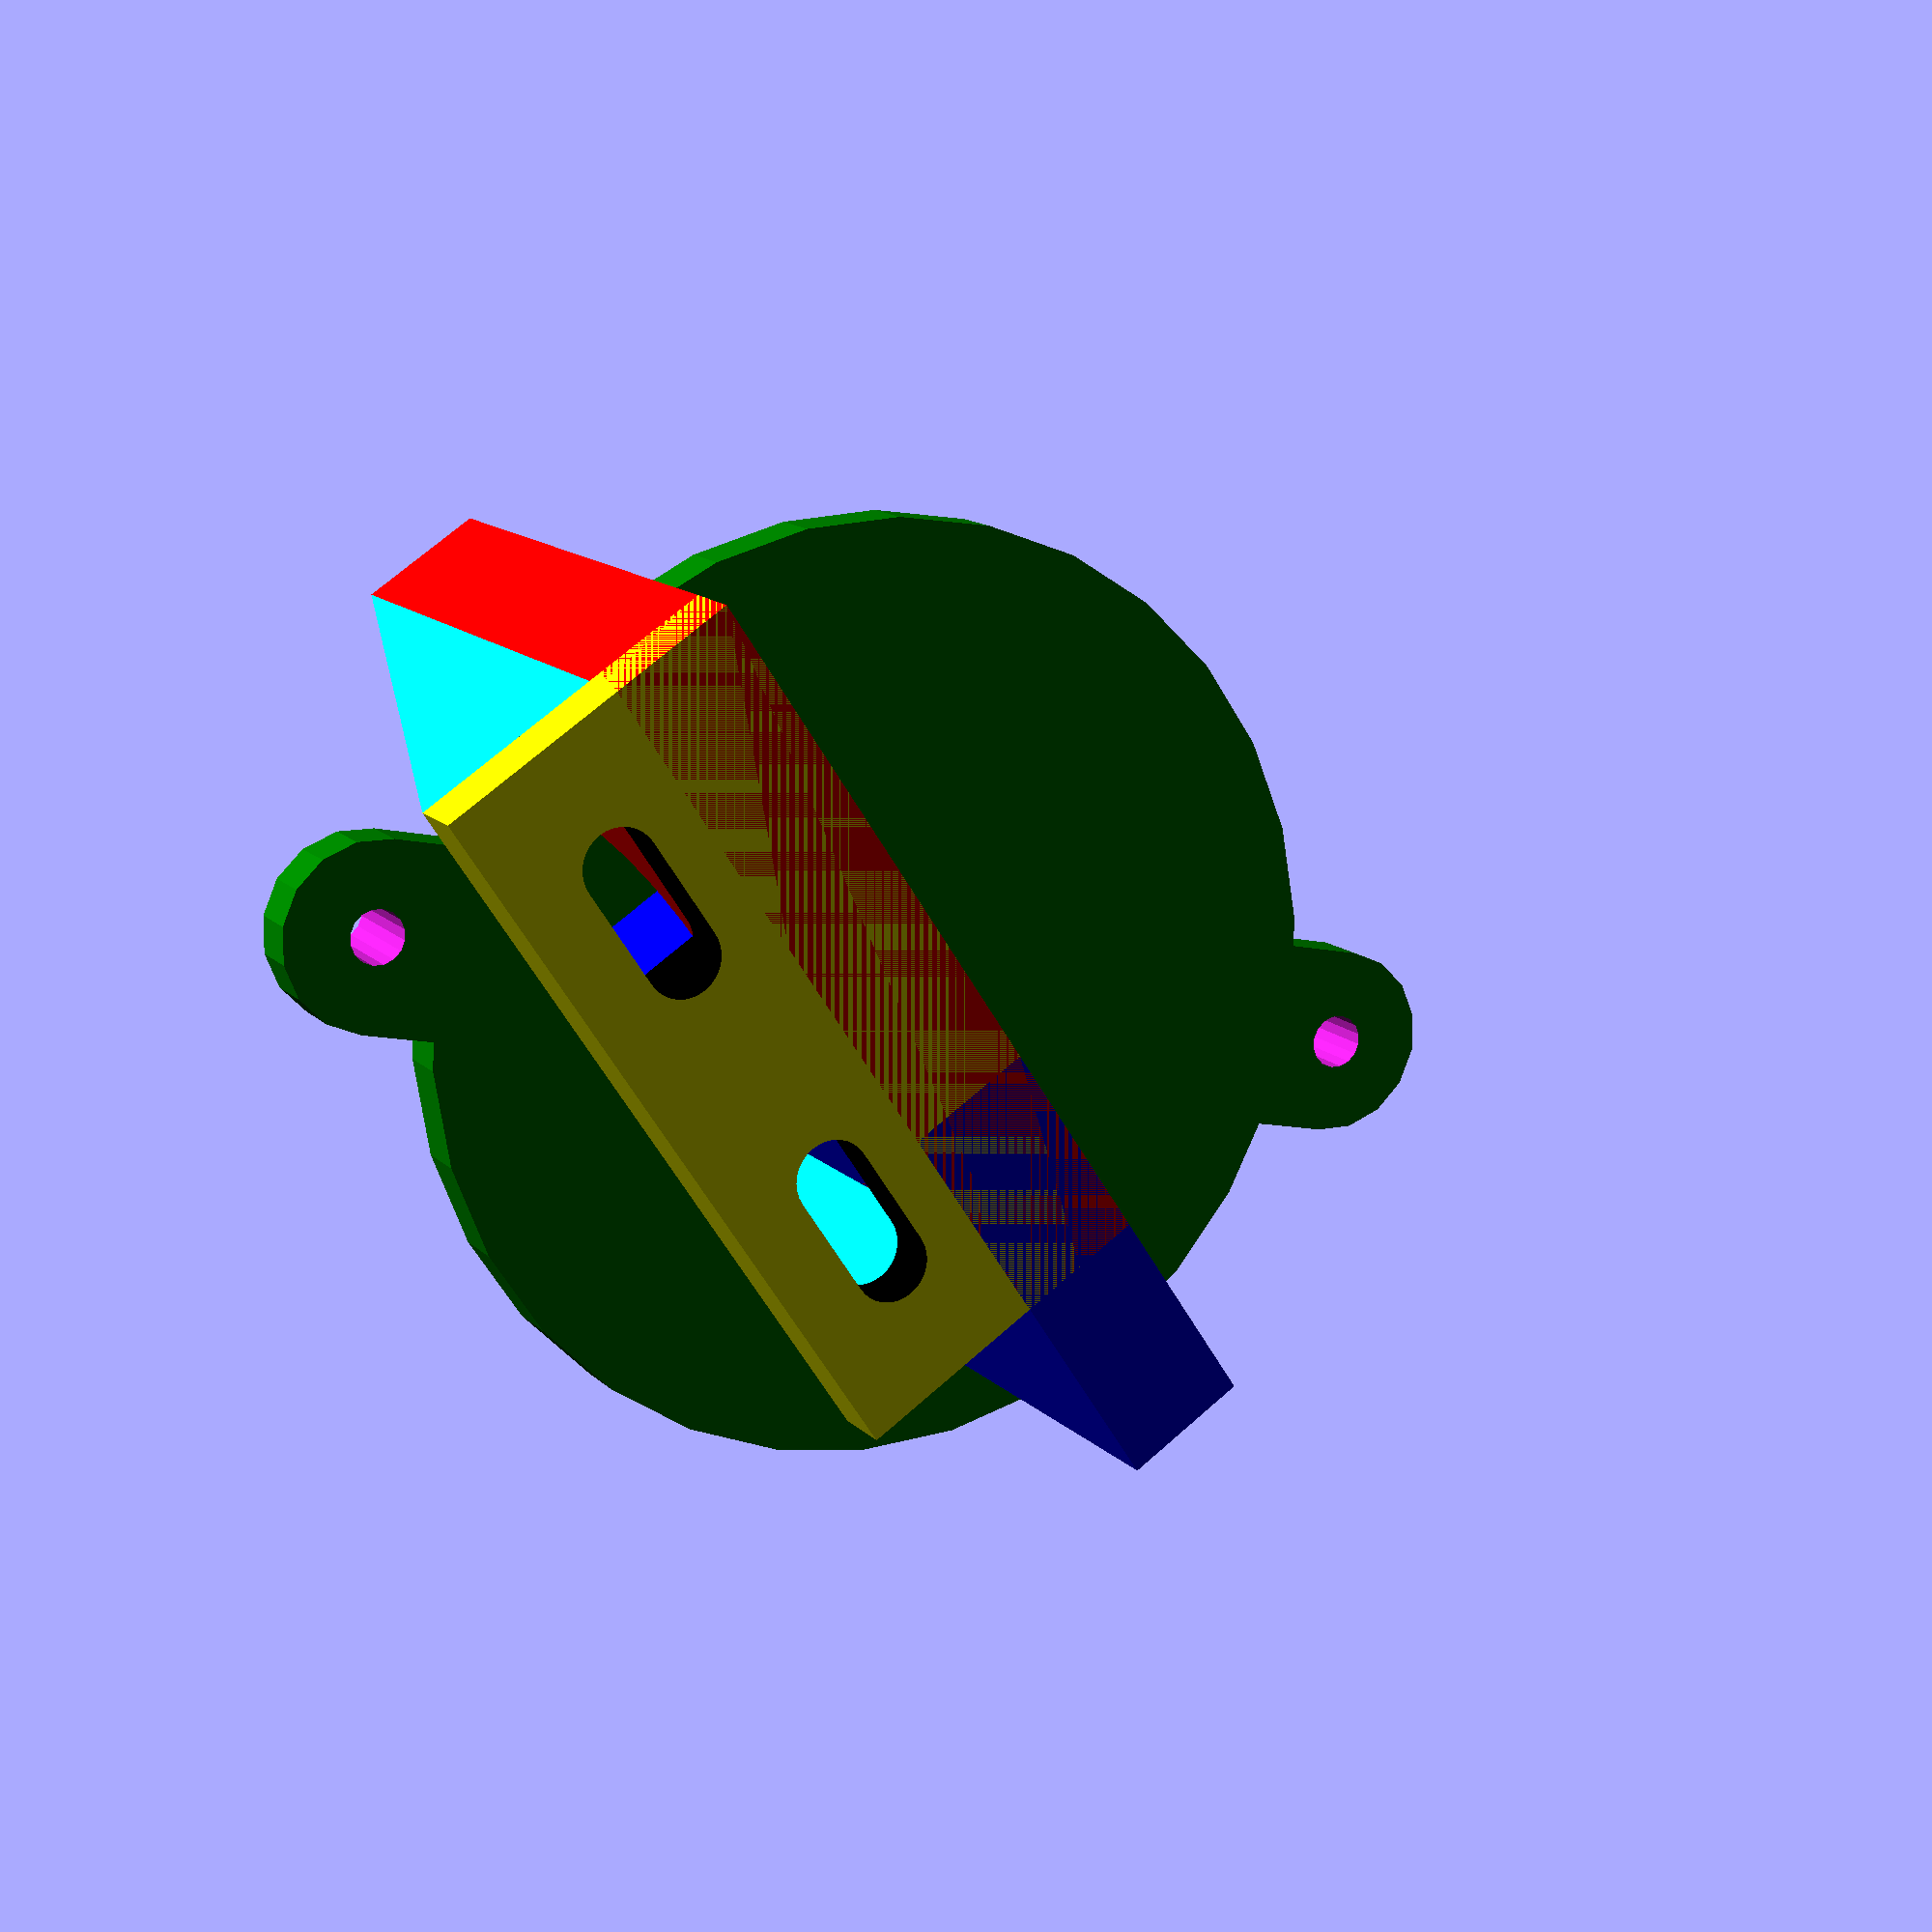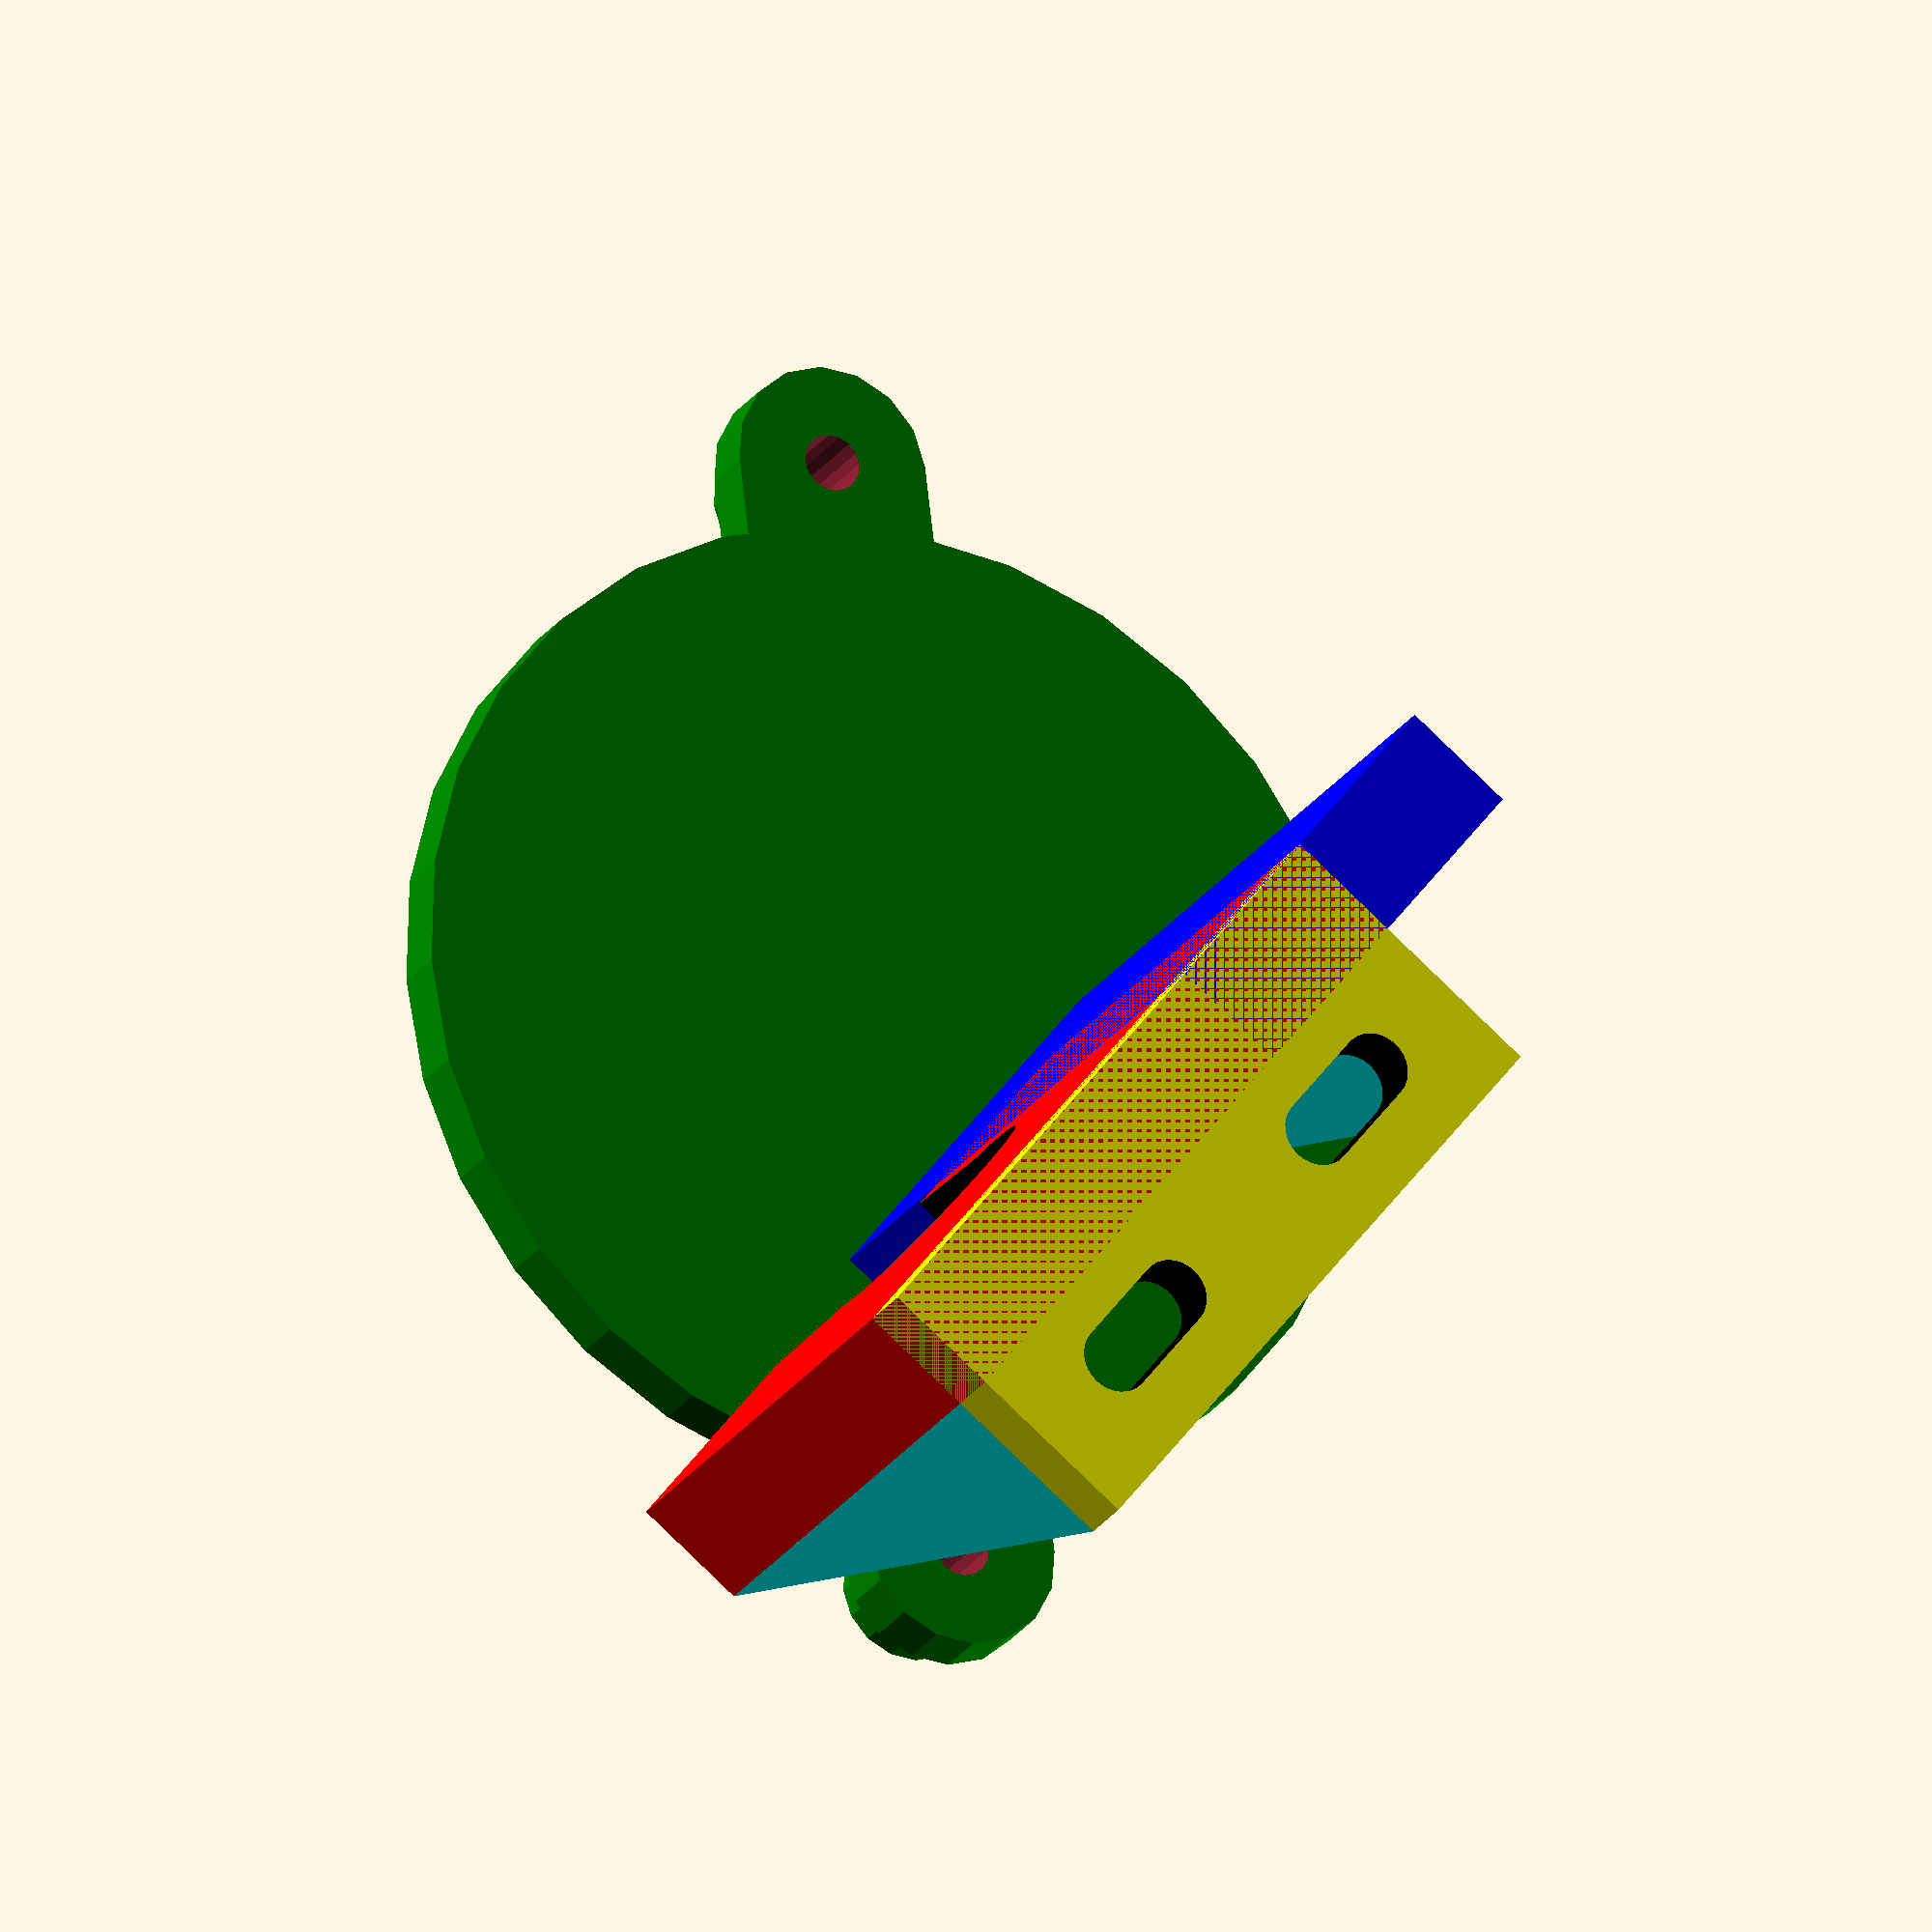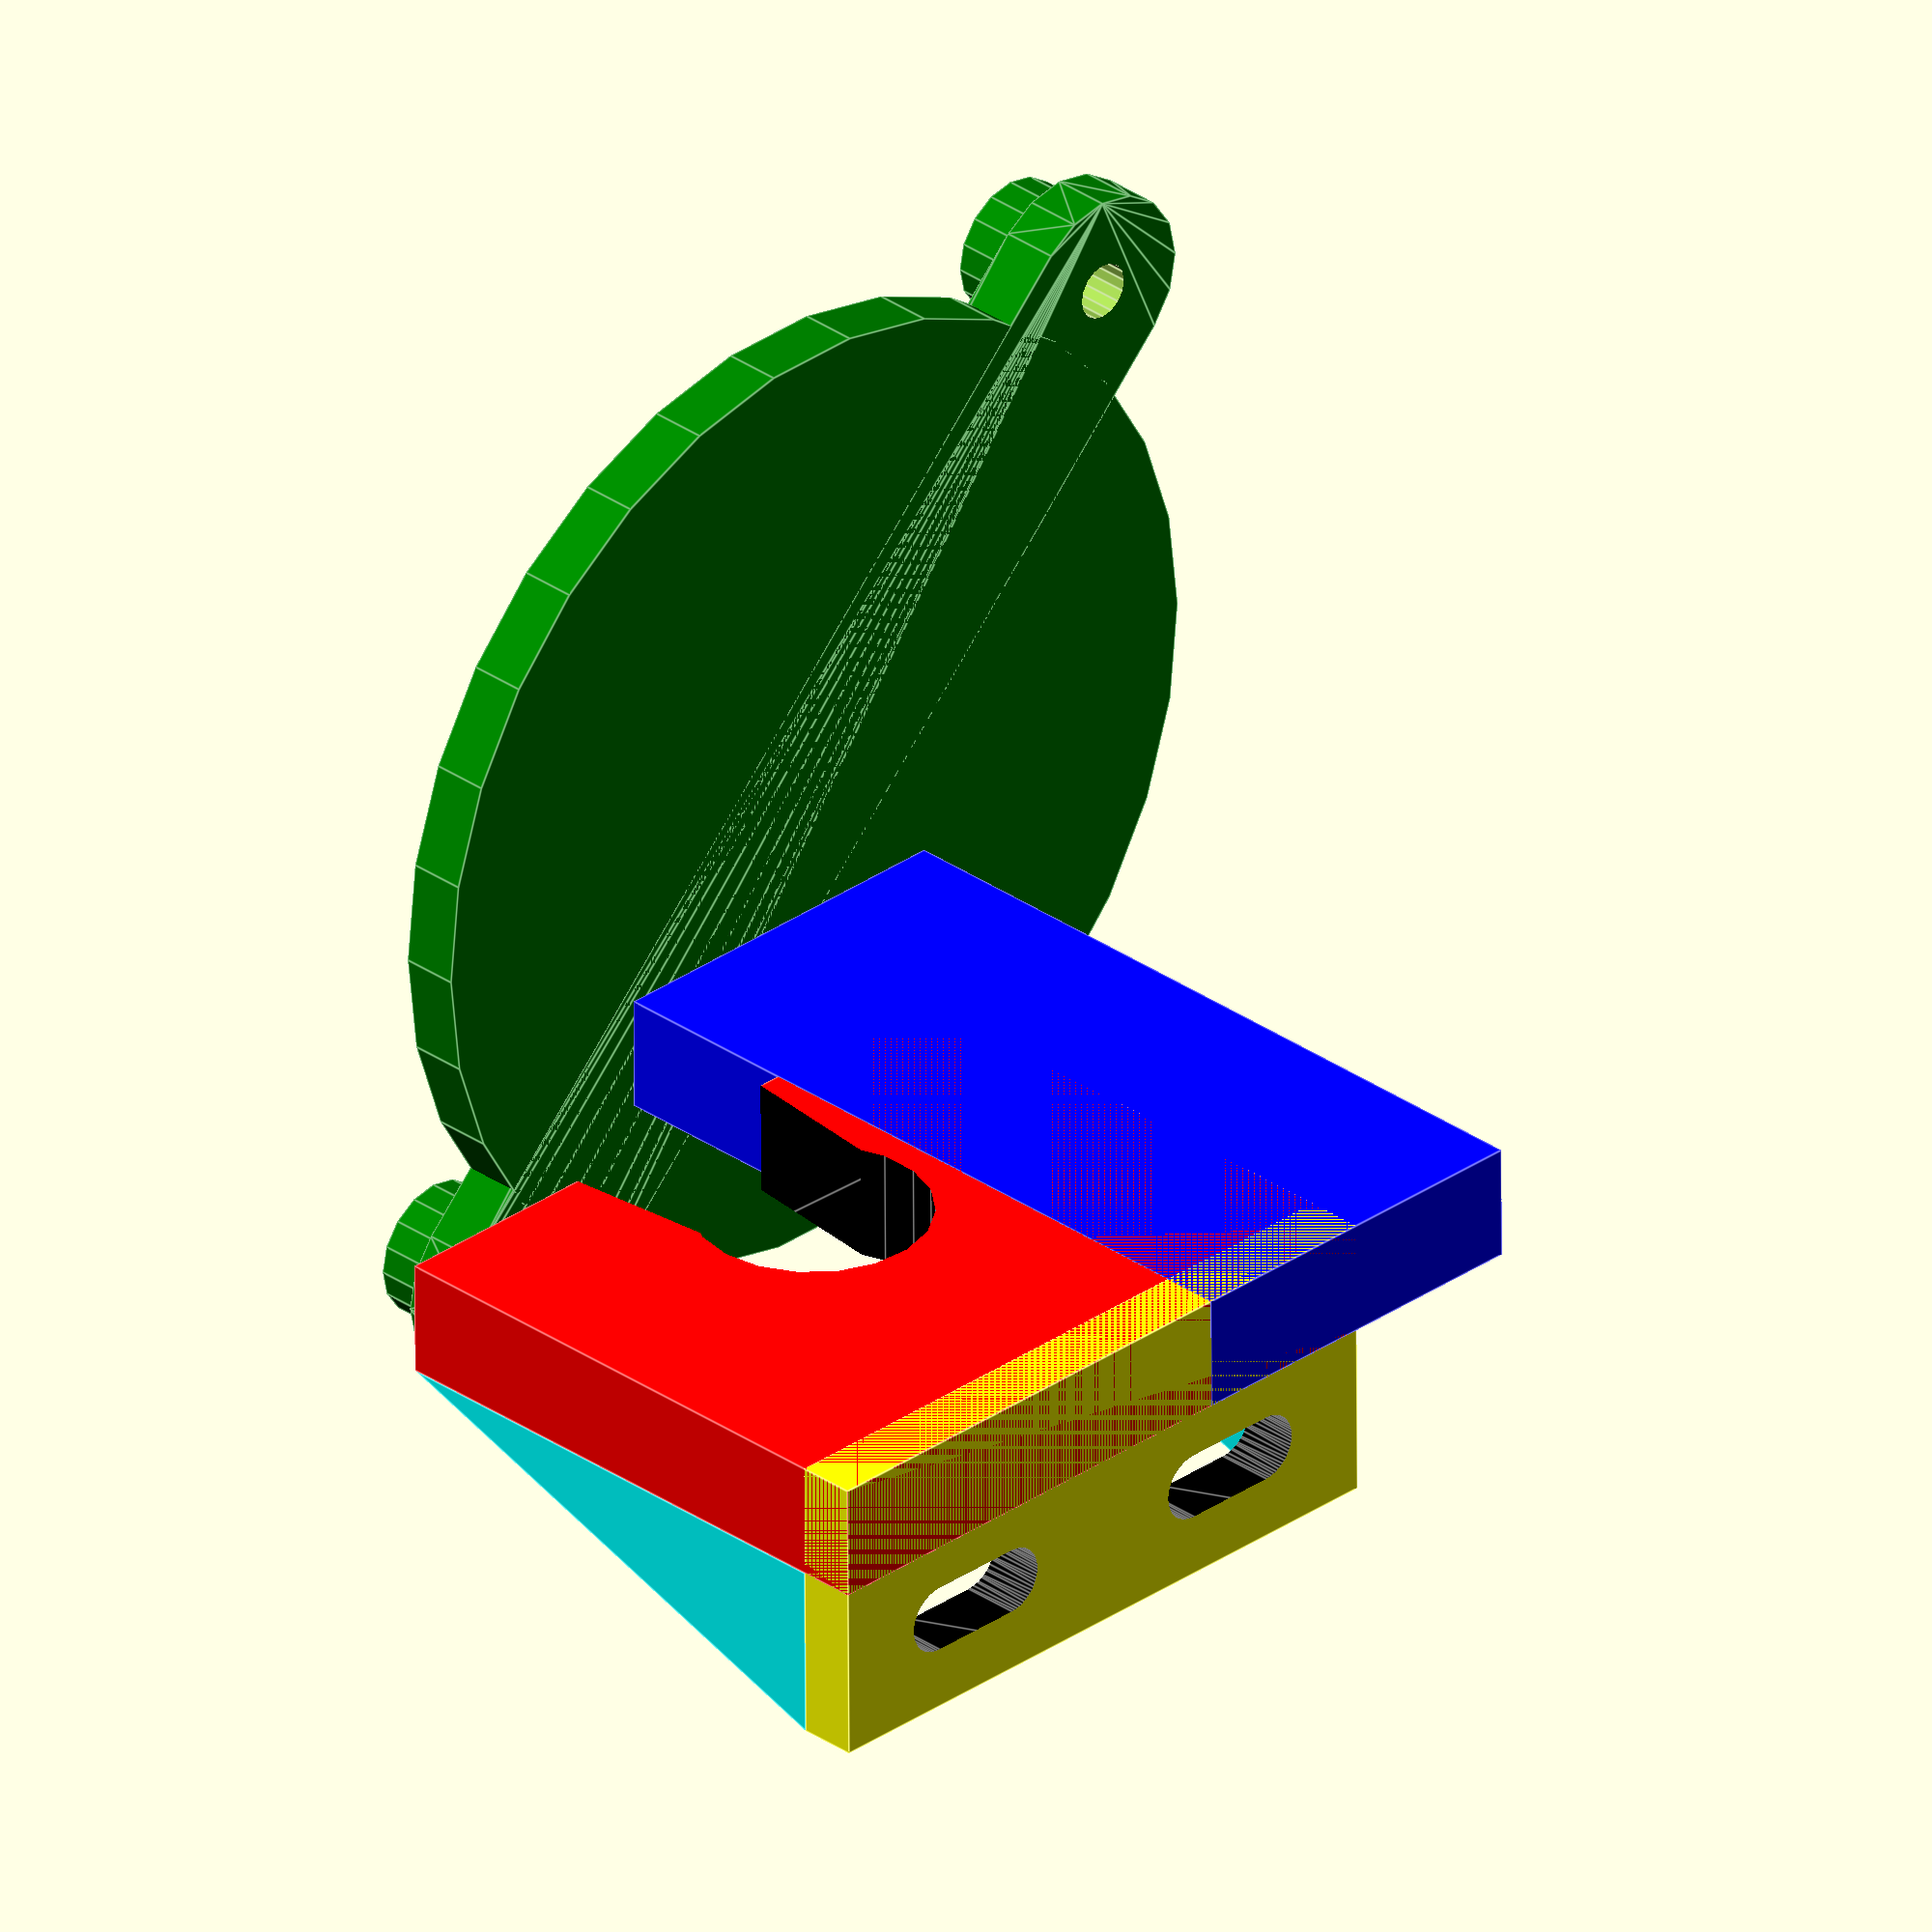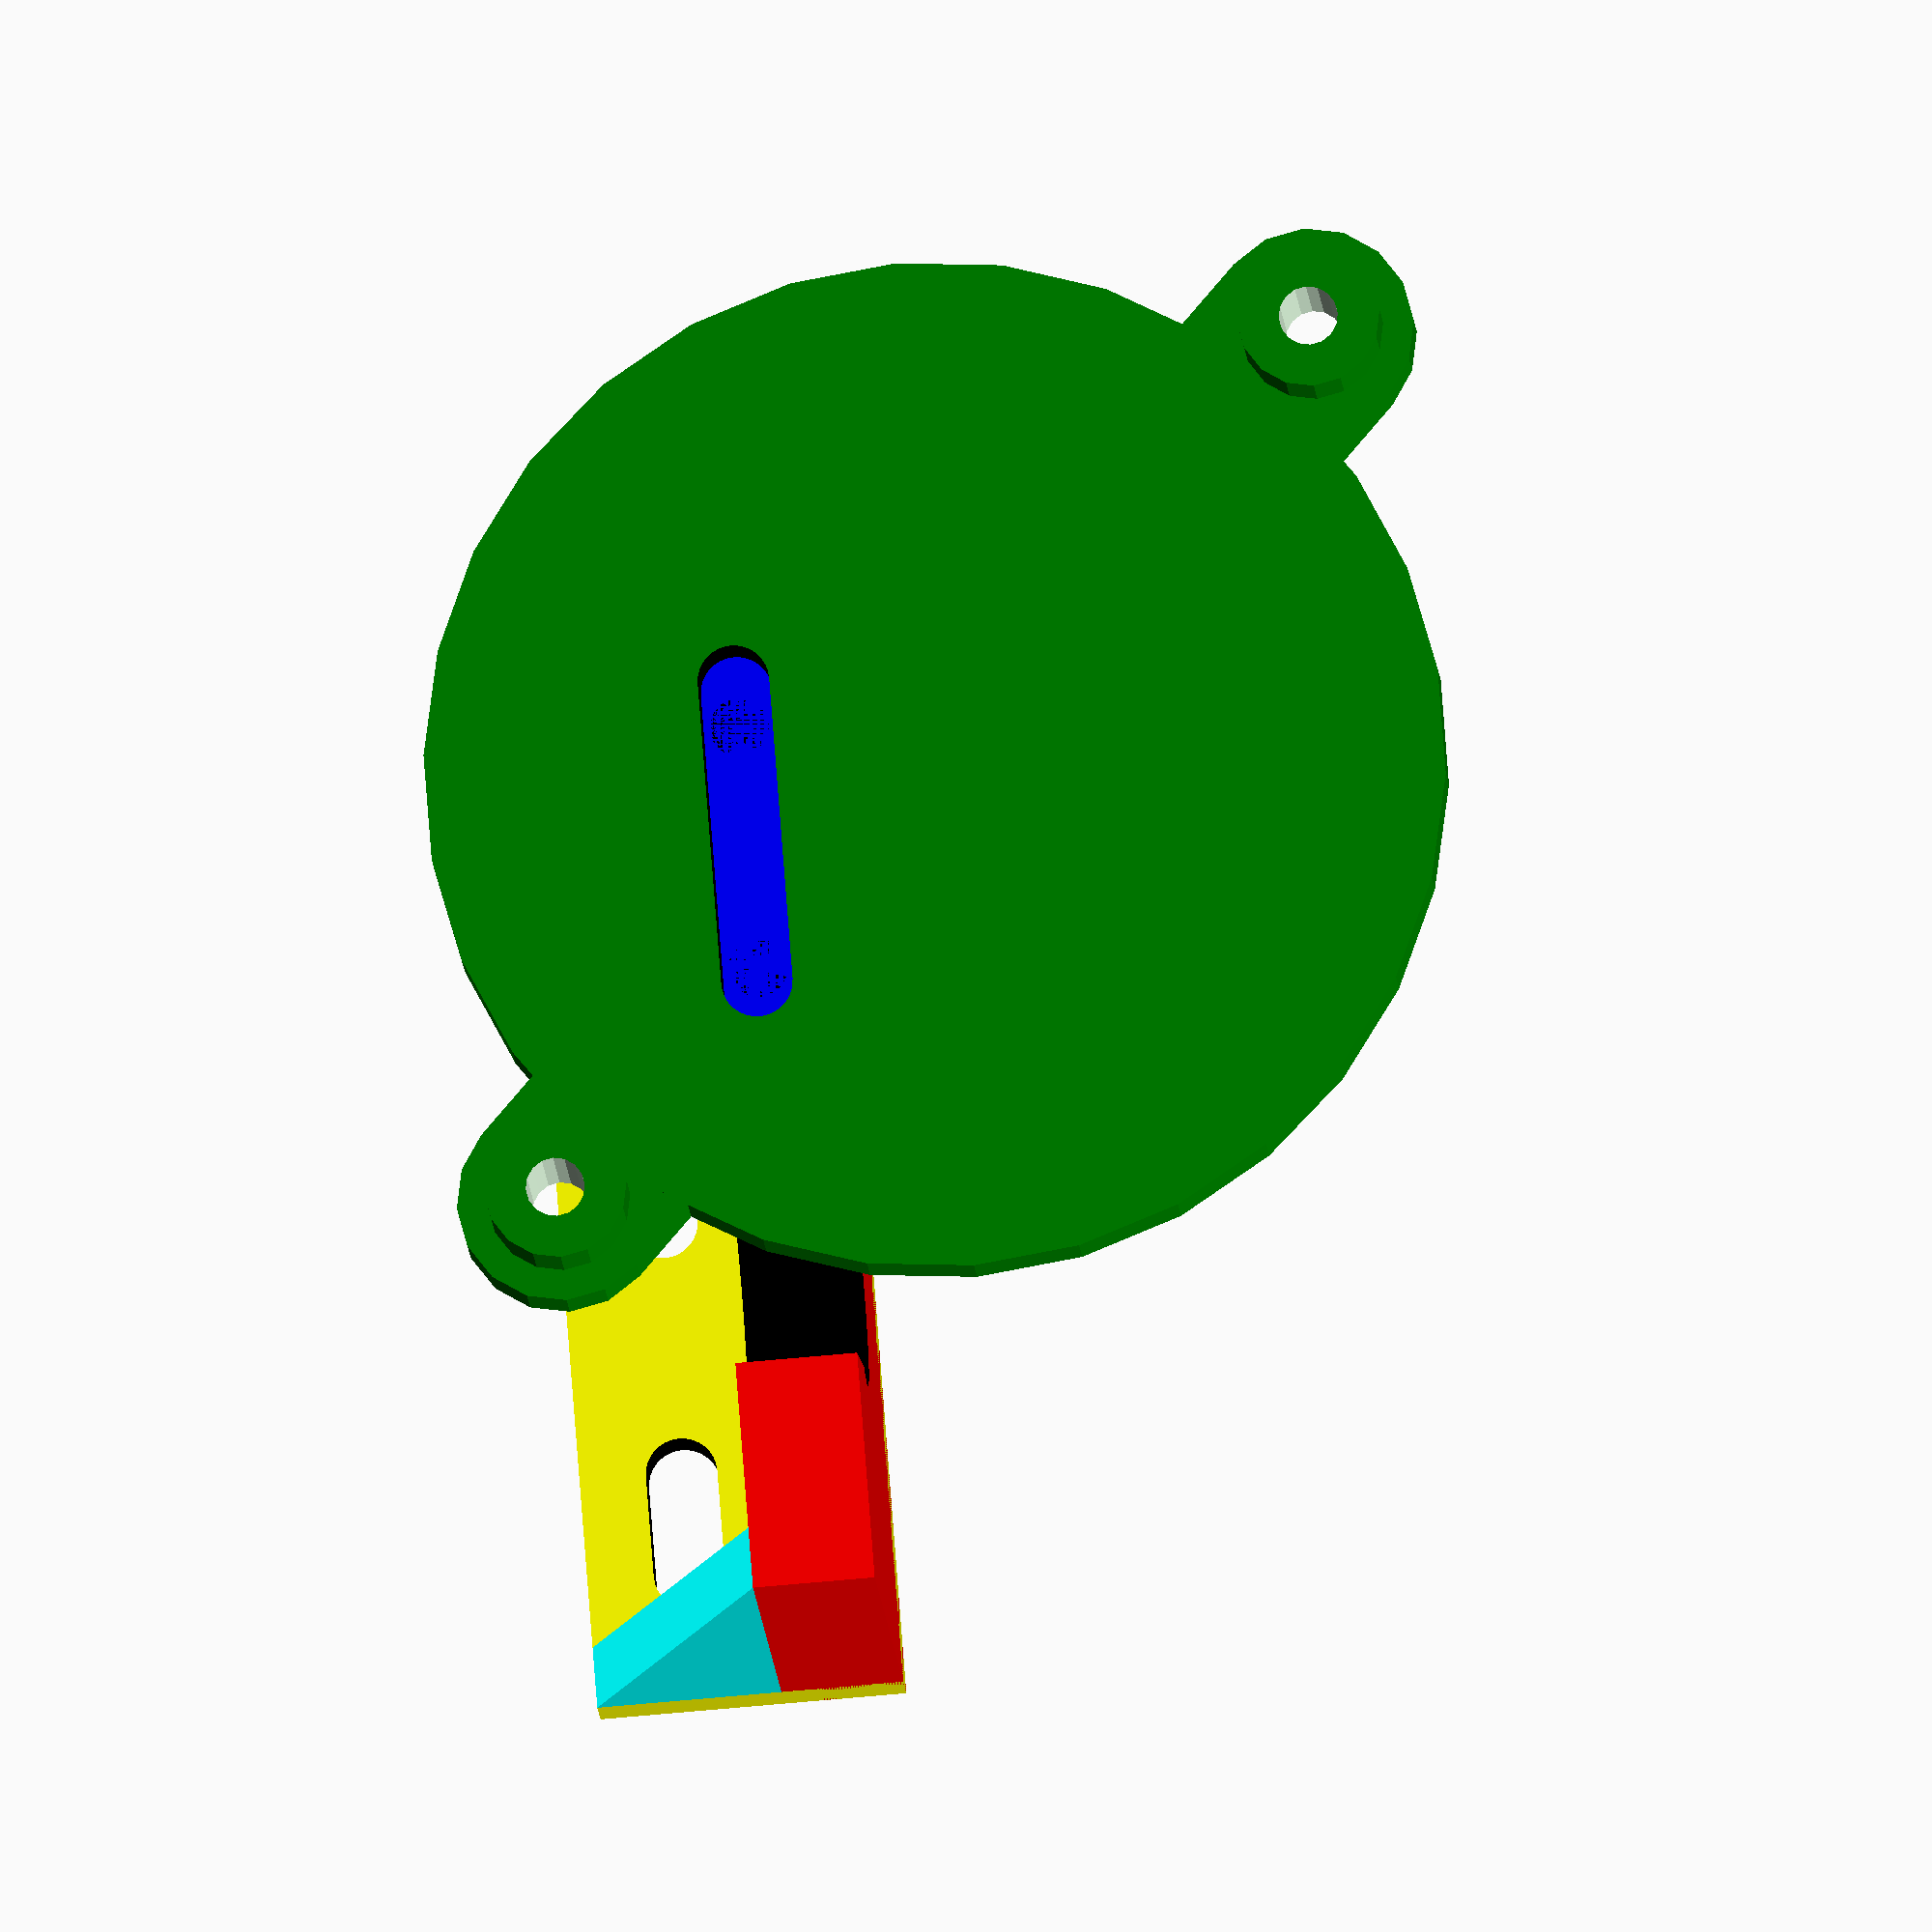
<openscad>
base_width = 35;
printing = false;

module e3d_cutout(){
    translate([0,5]){
        translate([0,0,-1])cylinder(d=12,h=10); //e3d size
        hull(){ //remp
            translate([0,0,-1])cylinder(d=10.5,h=10);
            translate([0,12,-1])cylinder(d=13,h=10);
        }
    }
}

module base(){
    union(){
        color("red")translate([0,0,5.97/2])cube([base_width,30,5.97],center=true);
        color("yellow")translate([0,-15+1.5,15/2])cube([base_width,3,15],center=true);
        color("cyan")for (i=[-(base_width/2)+3:(base_width-3):base_width]){translate([i,-15+3,5.97])rotate([0,-90])linear_extrude(3)polygon(points=[[0,0],[15-5.97,0],[0,27]]);}
        color("blue")translate([-base_width/2,5,5.97/2])cube([20,40,5.97],center=true);
    }
    
    
}

module fanmount(){
    color("green"){
        translate([-20,28,-8.5])rotate([90,0])cylinder(d=50,h=3); //main roundy bit
        hull(){ //sticky outy bits
            translate([0,28,5.97+5.5])rotate([90,0])cylinder(d=10,h=3,$fn=16);
            translate([-40,28,5.97+5.5-40])rotate([90,0])cylinder(d=10,h=3,$fn=16);
        }
        translate([0,28,5.97+5.5])rotate([-90,0])cylinder(d=7,h=3.4,$fn=16); //spacers on the sticky outy bits
        translate([-40,28,5.97+5.5-40])rotate([-90,0])cylinder(d=7,h=3.4,$fn=16);//spacers on the sticky outy bits
    }
    
    
}

module screwholes(w,d){
    rotate([-90,0])hull(){
        translate([-w/2,0,0])cylinder(d=d,h=10,$fn=32);
        translate([w/2,0,0])cylinder(d=d,h=10,$fn=32);
    } 
        
}

if (printing==true){
    translate([45,0,3])
        rotate([90,0])
            translate([20,-28,8.5])
                fanbkt();
}
else {fanbkt();}

module fanbkt(){
    difference(){
        translate([0,0,2])fanmount();
        //cutouts for fan mount
        union(){
            color("black")translate([-base_width/2,20,5.97/2])screwholes(w=15,d=3.5); // hole for mounting fan back to thing
            translate([0,27.5,5.97+5.5+2])rotate([-90,0])cylinder(d=2.9,h=10,$fn=16,center=true);
            translate([-40,27.5,5.97+5.5-40+2])rotate([-90,0])cylinder(d=2.9,h=10,$fn=16,center=true);
        }
    }
}

difference(){
    base();
    //cutouts for base
    color("black")union(){
        e3d_cutout();
        translate([-base_width/4,-20,10])screwholes(w=5,d=3.5); // hole for mounting to carriage
        translate([base_width/4,-20,10])screwholes(w=5,d=3.5); // hole for mounting to carriage
        color("black")translate([-(base_width/4+2.5),15,5.97/2])screwholes(w=0,d=2.9); // hole for mounting fan back to thing
        color("black")translate([-((base_width/4+2.5)+12),15,5.97/2])screwholes(w=0,d=2.9); // hole for mounting fan back to thing
    }
}




</openscad>
<views>
elev=291.1 azim=222.1 roll=48.4 proj=p view=solid
elev=84.8 azim=36.1 roll=226.0 proj=o view=wireframe
elev=58.6 azim=44.8 roll=180.3 proj=o view=edges
elev=67.1 azim=146.1 roll=95.3 proj=o view=wireframe
</views>
